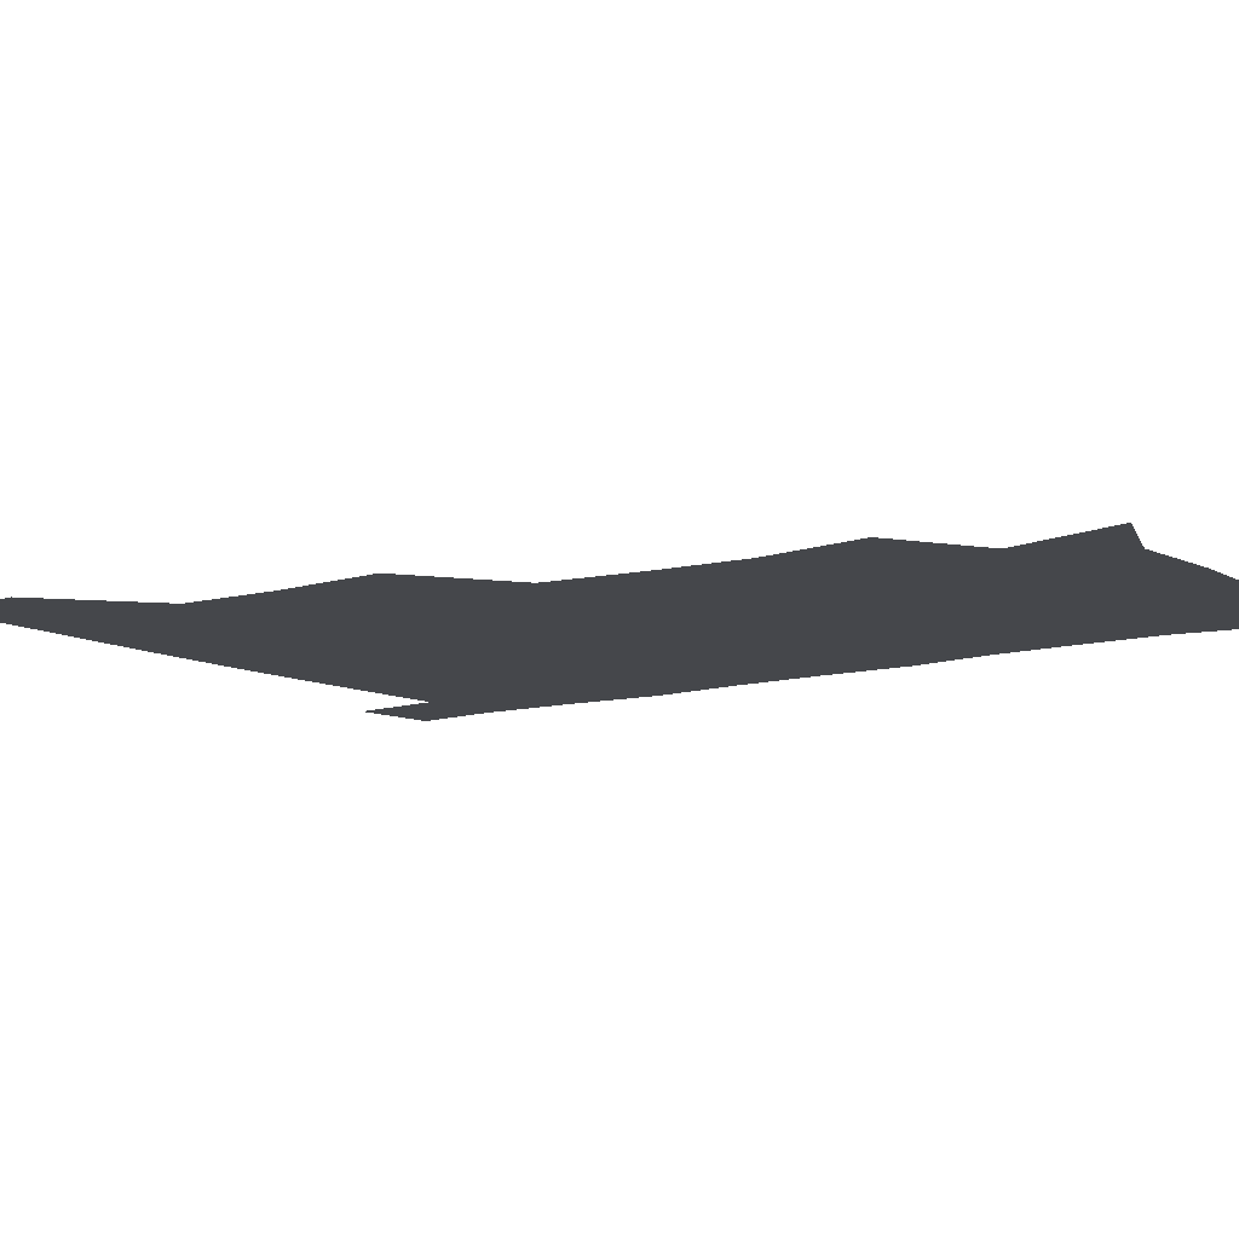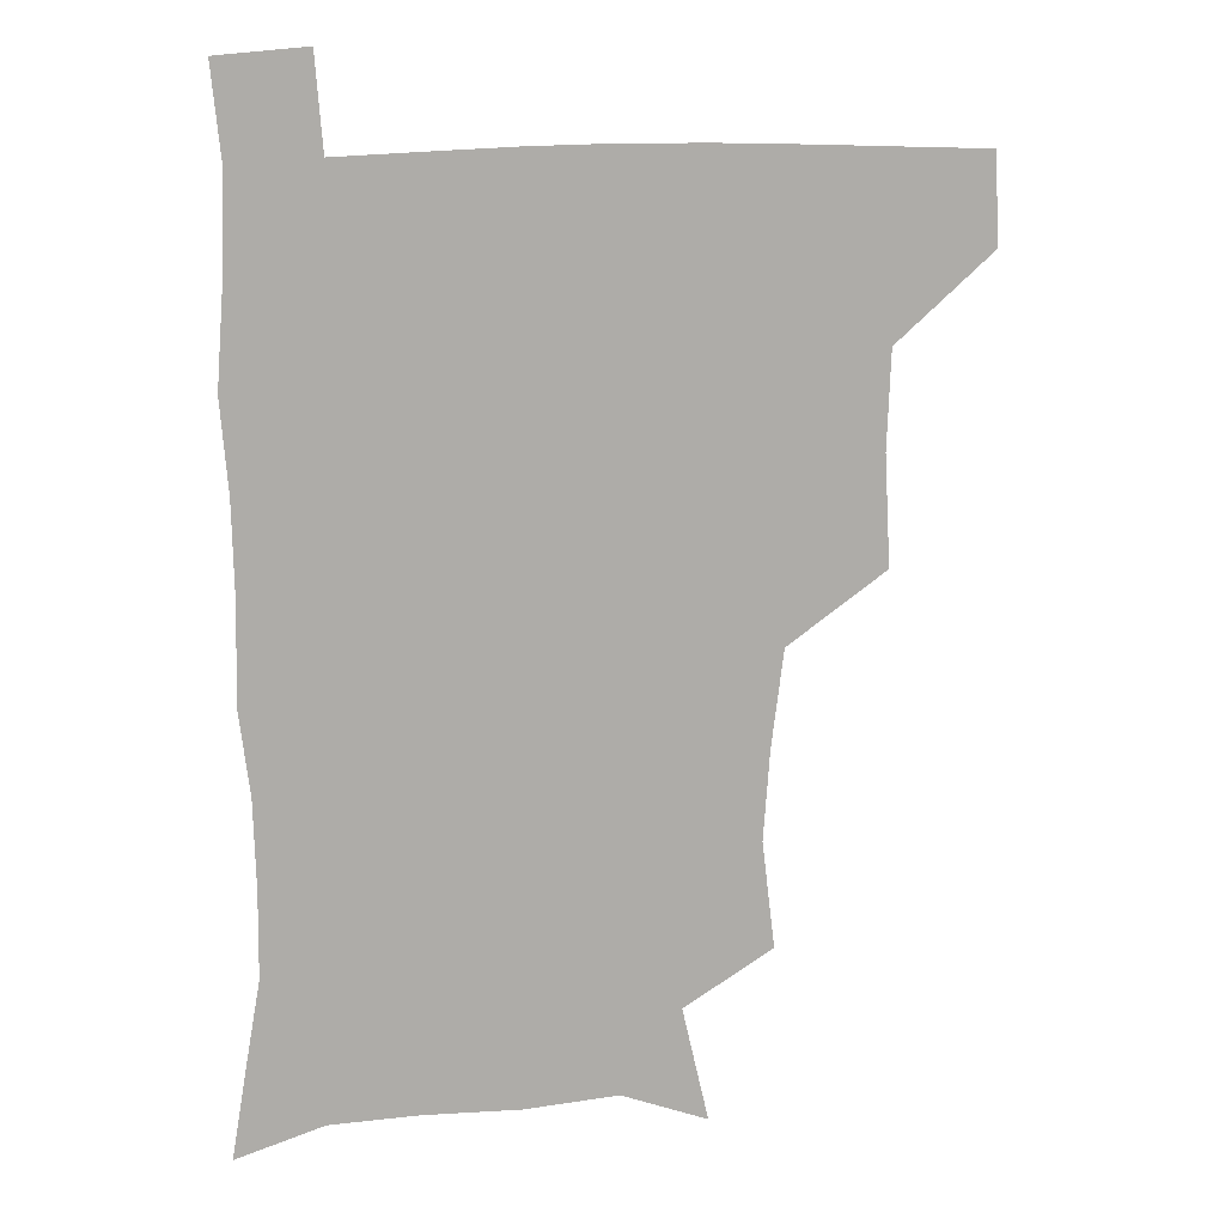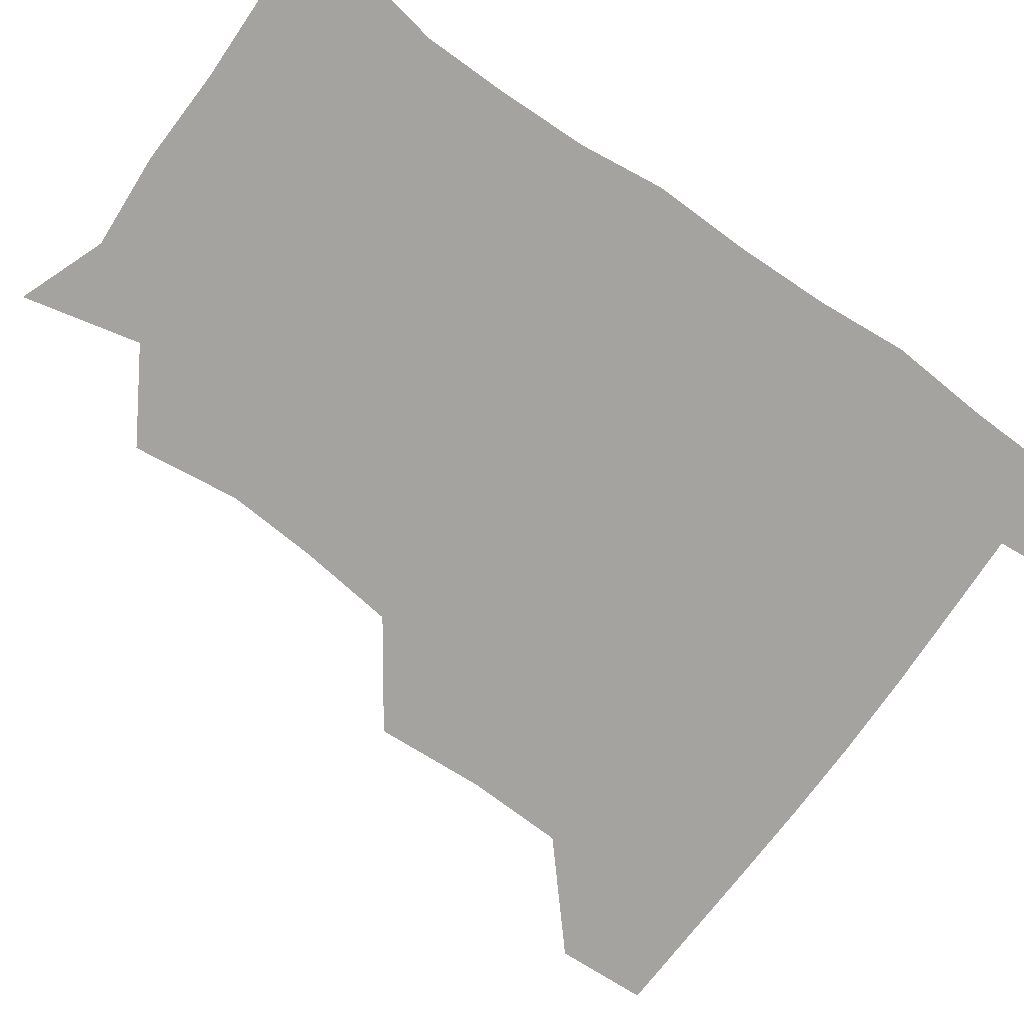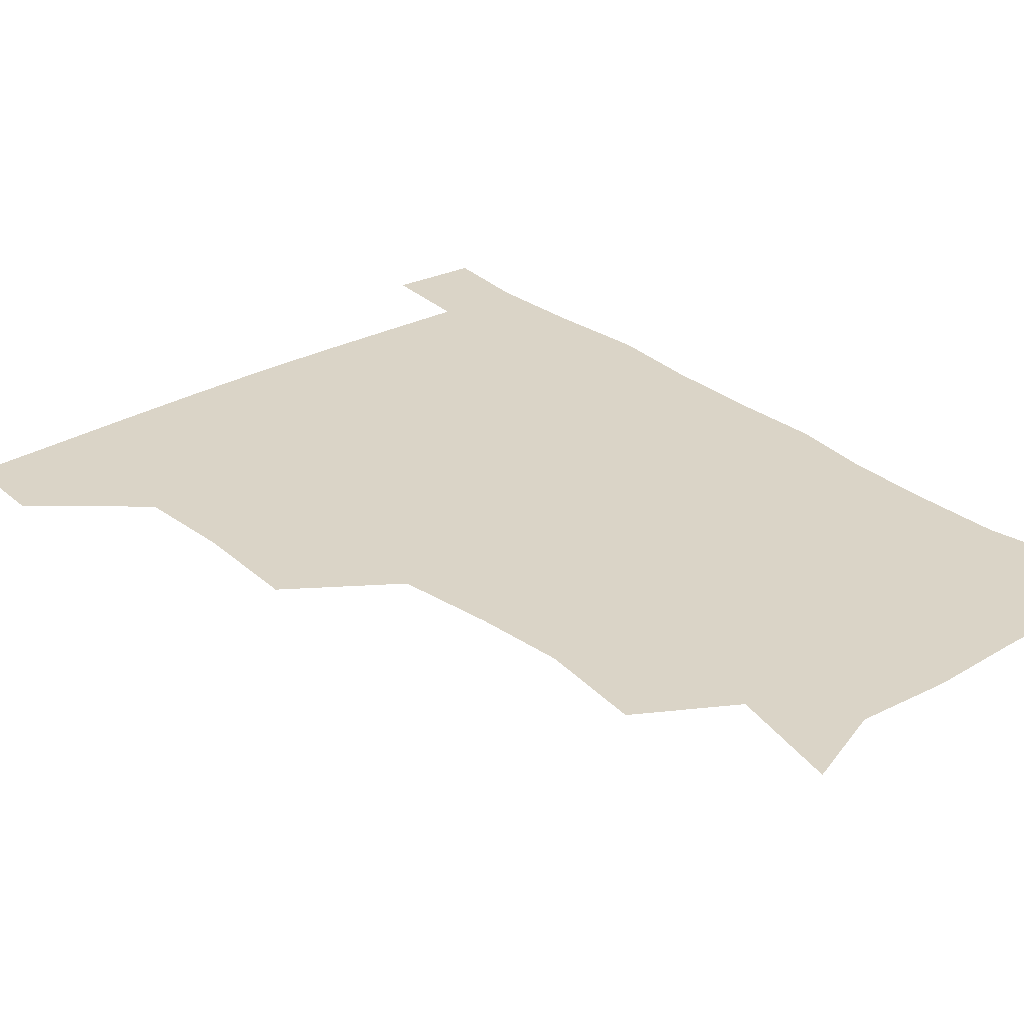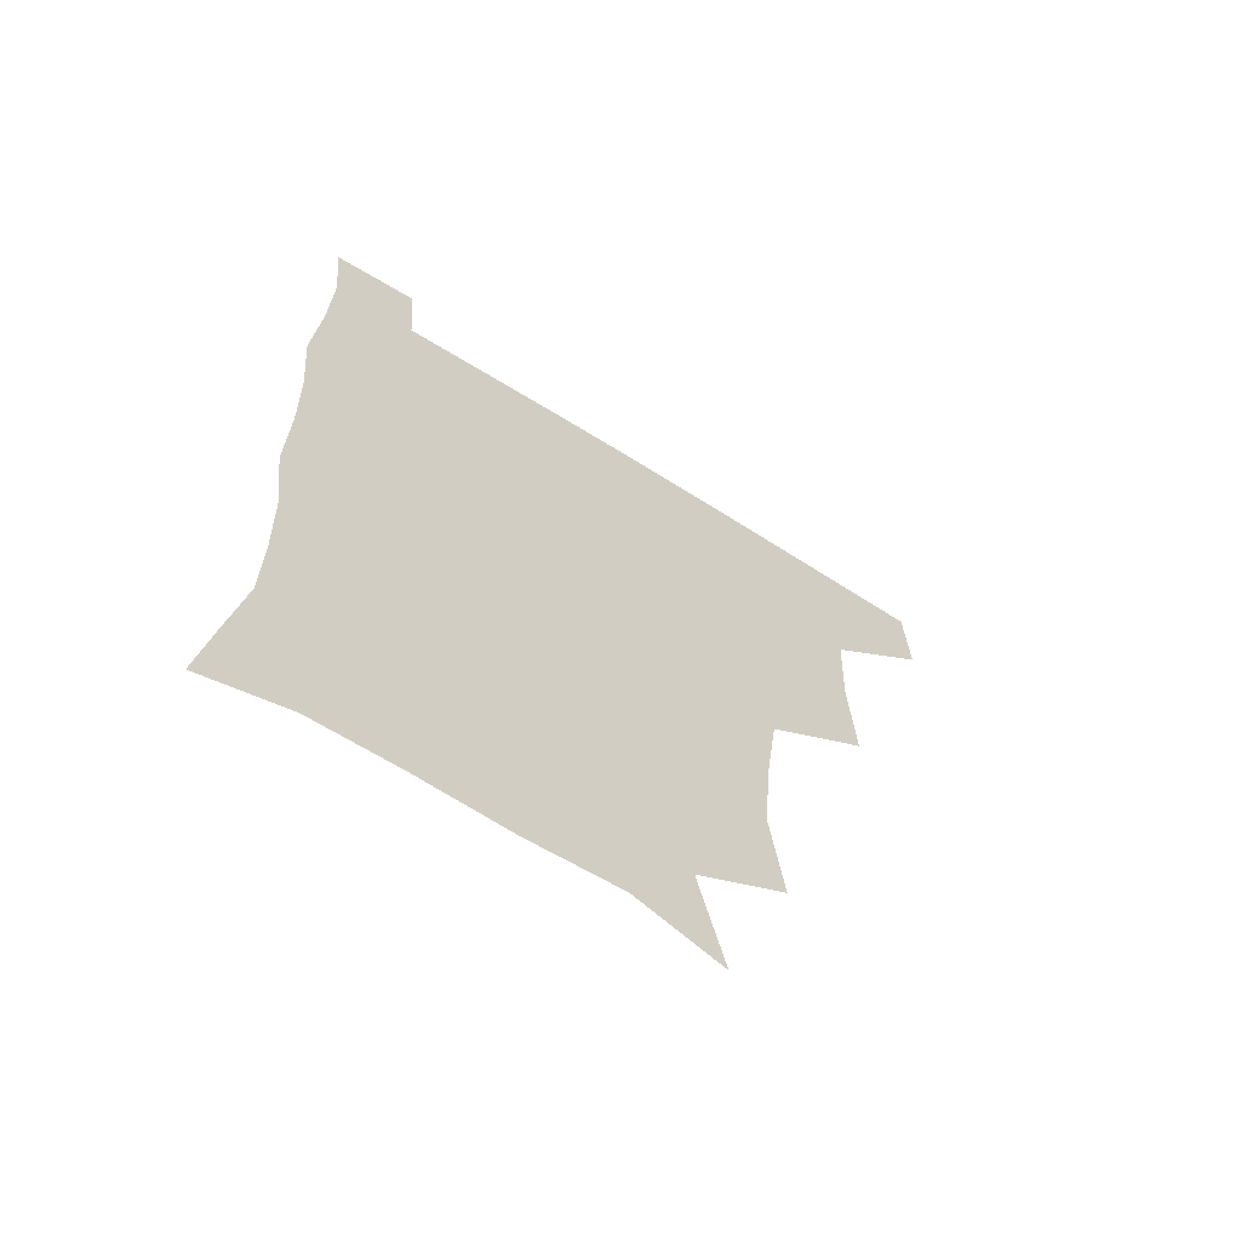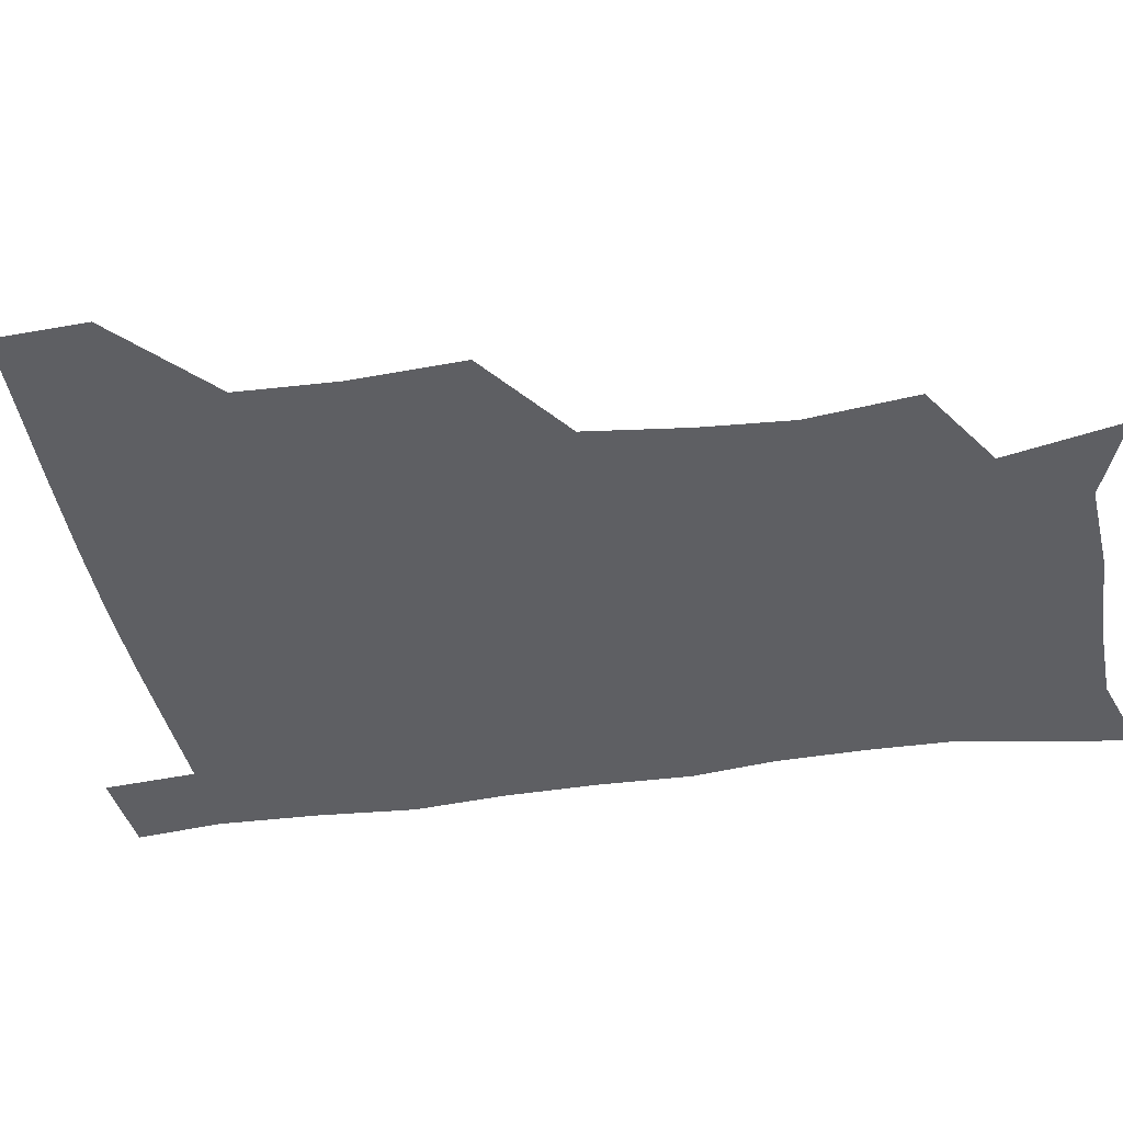
<metadata>
{"format":"obj","ext":"obj","renderer":"f3d","projection":"perspective","resolution":1024,"background":"white","views":[{"elev":-10.2,"azim":-53.6,"up":"+Z"},{"elev":13.1,"azim":167.4,"up":"+Y"},{"elev":-72.8,"azim":54.7,"up":"+Z"},{"elev":28.9,"azim":-40.3,"up":"+Z"},{"elev":-65.3,"azim":147.5,"up":"+Y"},{"elev":-40.7,"azim":-79.9,"up":"+Z"}]}
</metadata>
<code>
v 480.3 479 0
v 481.6 509.7 0
v 513 379 0
v 515.1 416.3 0
v 513.8 449.6 0
v 513.5 480.5 0
v 511.9 510.7 0
v 549 255.2 0
v 553.4 291.5 0
v 551.2 321.9 0
v 547 355.2 0
v 545.9 391.3 0
v 544.2 421.3 0
v 544.4 452.5 0
v 543.2 481.5 0
v 541.5 511.7 0
v 570.5 197.6 0
v 579.6 236.9 0
v 578.2 269.5 0
v 579.8 305.4 0
v 577.2 333.8 0
v 575 364 0
v 574.8 396.7 0
v 574.5 426.1 0
v 574.1 454.1 0
v 573.5 481.8 0
v 570.9 512.4 0
v 600 208.8 0
v 605 243.8 0
v 604.6 273.9 0
v 604.6 309.8 0
v 603.4 338.1 0
v 602.7 369.3 0
v 602.3 398.5 0
v 602.3 427.2 0
v 602.2 454.7 0
v 602.2 482.2 0
v 600.2 512.7 0
v 632.2 207 0
v 631.7 246.3 0
v 631.2 278.6 0
v 630.2 310.5 0
v 629.6 341.7 0
v 629.4 370 0
v 629.3 399.5 0
v 629.5 429.4 0
v 630.1 455.2 0
v 630.6 482.4 0
v 629.5 512.1 0
v 665.2 208.2 0
v 659.6 244.2 0
v 657.1 277.4 0
v 655.6 310.7 0
v 655.7 339.8 0
v 656.2 368 0
v 656.7 396.8 0
v 656.3 427.4 0
v 657.3 455.2 0
v 658.3 482.9 0
v 659.8 510.9 0
v 695.2 207.7 0
v 686.3 242.9 0
v 683.1 274 0
v 682.9 303.5 0
v 682.3 334.5 0
v 683.1 364 0
v 683.4 393.9 0
v 683.8 423.8 0
v 685.3 452.5 0
v 685.7 481.9 0
v 688.5 509.6 0
v 690.9 541.2 0
v 725 198.8 0
v 720.3 226.8 0
v 714.9 258.2 0
v 714.6 287.1 0
v 715.5 317.1 0
v 719 345.7 0
v 718.3 378.3 0
v 719 410.4 0
v 721.5 441.2 0
v 719 475.3 0
v 718 508.8 0
v 721 538.6 0
f 5 6 1
f 1 6 2
f 6 7 2
f 11 12 3
f 3 12 4
f 12 13 4
f 4 13 5
f 13 14 5
f 5 14 6
f 14 15 6
f 6 15 7
f 15 16 7
f 18 19 8
f 8 19 9
f 19 20 9
f 9 20 10
f 20 21 10
f 10 21 11
f 21 22 11
f 11 22 12
f 22 23 12
f 12 23 13
f 23 24 13
f 13 24 14
f 24 25 14
f 14 25 15
f 25 26 15
f 15 26 16
f 26 27 16
f 17 28 18
f 28 29 18
f 18 29 19
f 29 30 19
f 19 30 20
f 30 31 20
f 20 31 21
f 31 32 21
f 21 32 22
f 32 33 22
f 22 33 23
f 33 34 23
f 23 34 24
f 34 35 24
f 24 35 25
f 35 36 25
f 25 36 26
f 36 37 26
f 26 37 27
f 37 38 27
f 28 39 29
f 39 40 29
f 29 40 30
f 40 41 30
f 30 41 31
f 41 42 31
f 31 42 32
f 42 43 32
f 32 43 33
f 43 44 33
f 33 44 34
f 44 45 34
f 34 45 35
f 45 46 35
f 35 46 36
f 46 47 36
f 36 47 37
f 47 48 37
f 37 48 38
f 48 49 38
f 39 50 40
f 50 51 40
f 40 51 41
f 51 52 41
f 41 52 42
f 52 53 42
f 42 53 43
f 53 54 43
f 43 54 44
f 54 55 44
f 44 55 45
f 55 56 45
f 45 56 46
f 56 57 46
f 46 57 47
f 57 58 47
f 47 58 48
f 58 59 48
f 48 59 49
f 59 60 49
f 50 61 51
f 61 62 51
f 51 62 52
f 62 63 52
f 52 63 53
f 63 64 53
f 53 64 54
f 64 65 54
f 54 65 55
f 65 66 55
f 55 66 56
f 66 67 56
f 56 67 57
f 67 68 57
f 57 68 58
f 68 69 58
f 58 69 59
f 69 70 59
f 59 70 60
f 70 71 60
f 61 73 62
f 73 74 62
f 62 74 63
f 74 75 63
f 63 75 64
f 75 76 64
f 64 76 65
f 76 77 65
f 65 77 66
f 77 78 66
f 66 78 67
f 78 79 67
f 67 79 68
f 79 80 68
f 68 80 69
f 80 81 69
f 69 81 70
f 81 82 70
f 70 82 71
f 82 83 71
f 71 83 72
f 83 84 72

</code>
